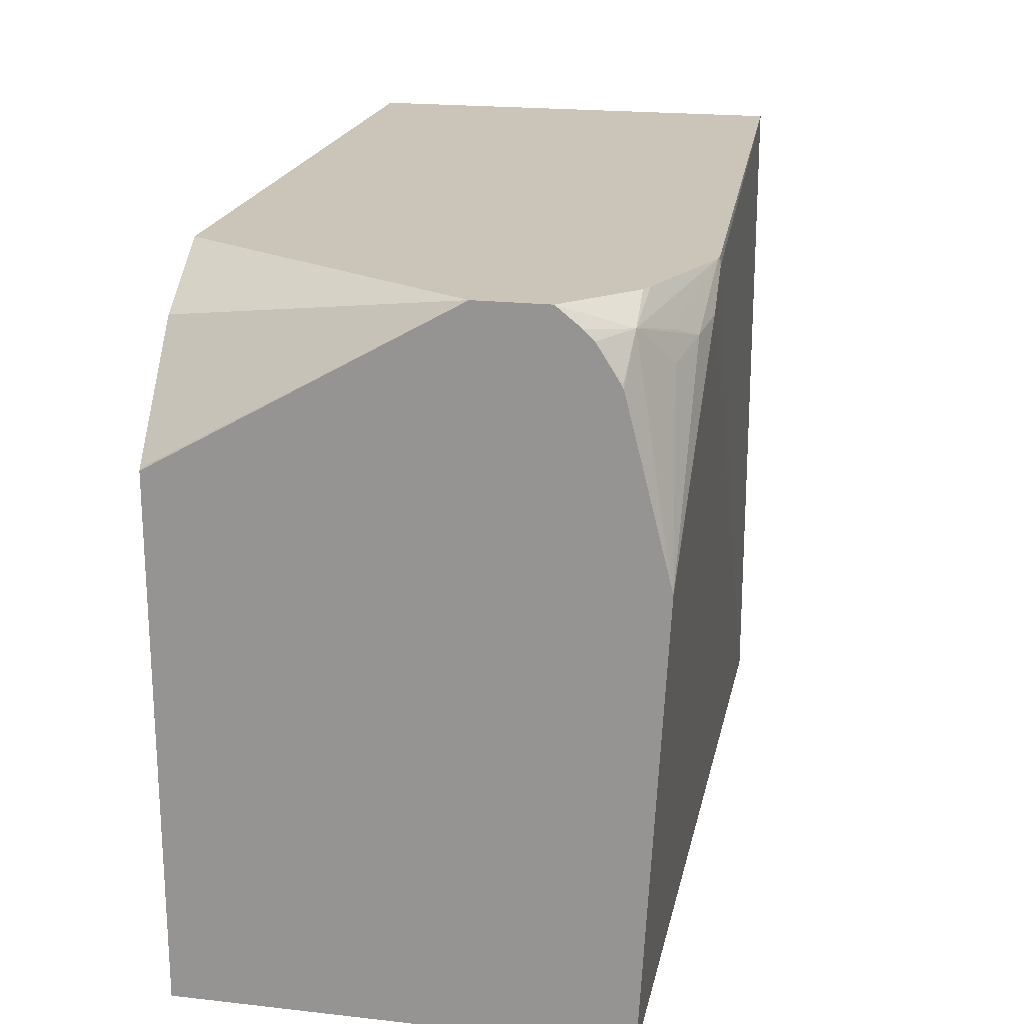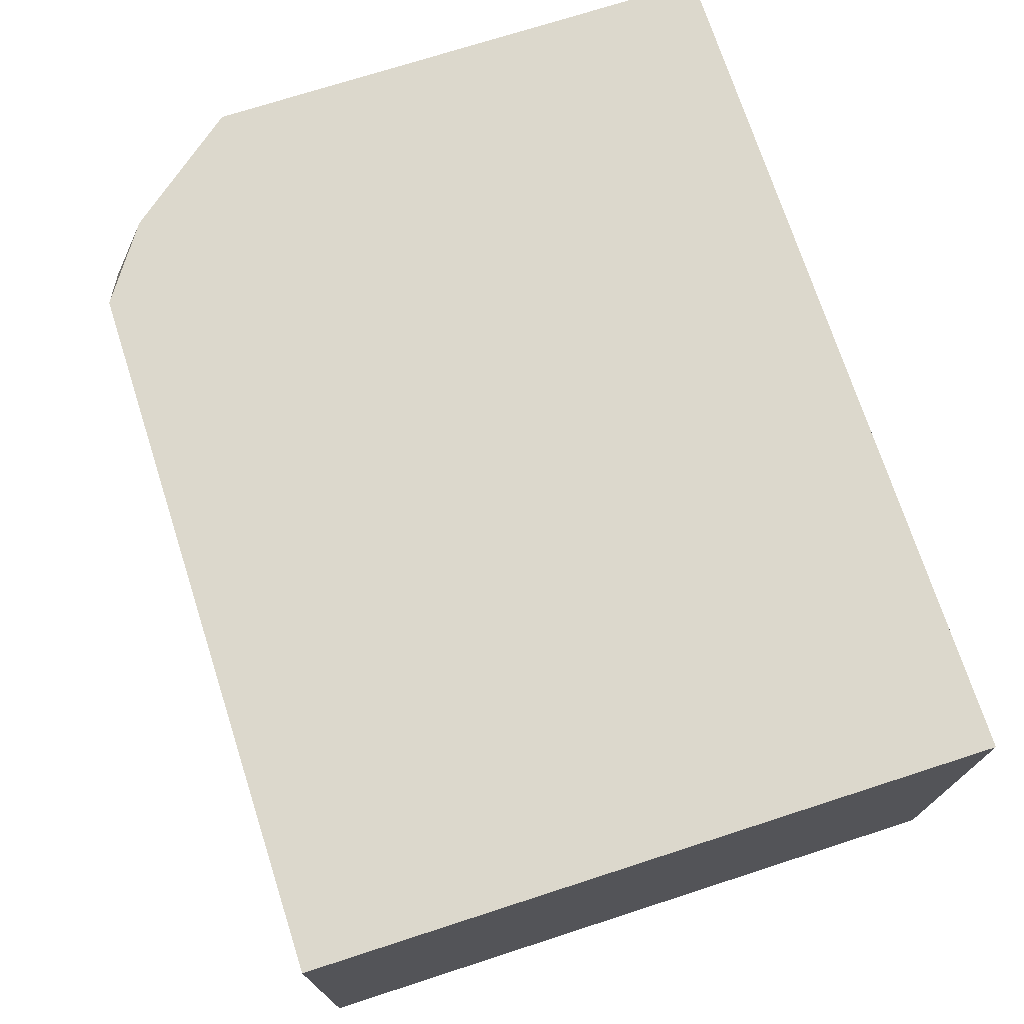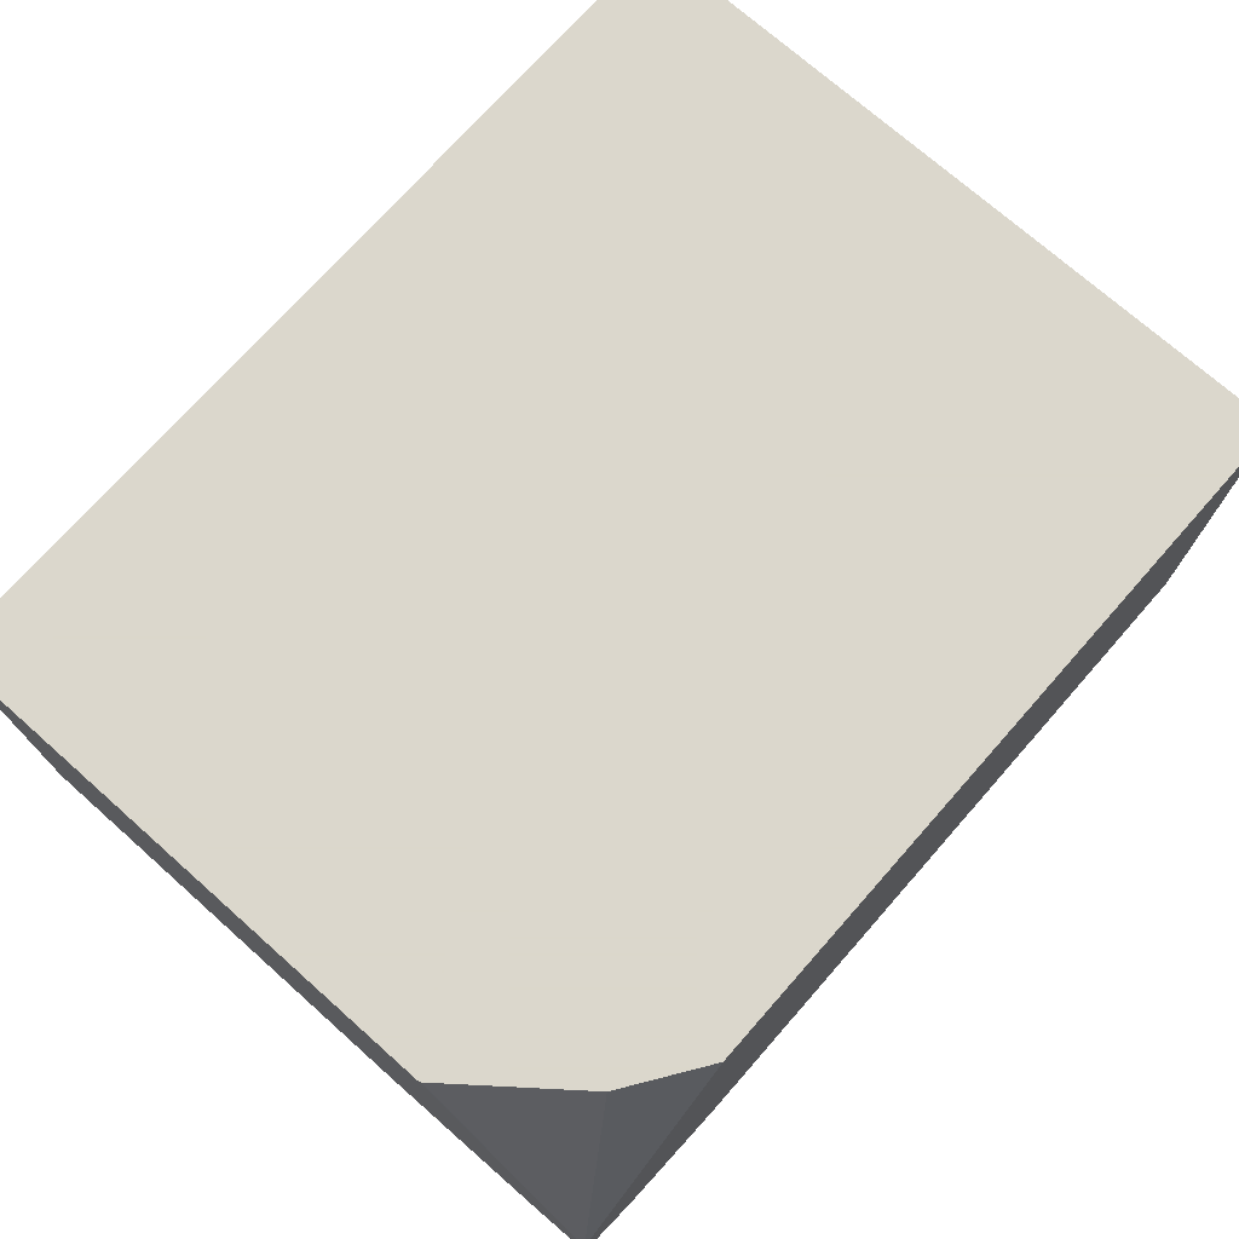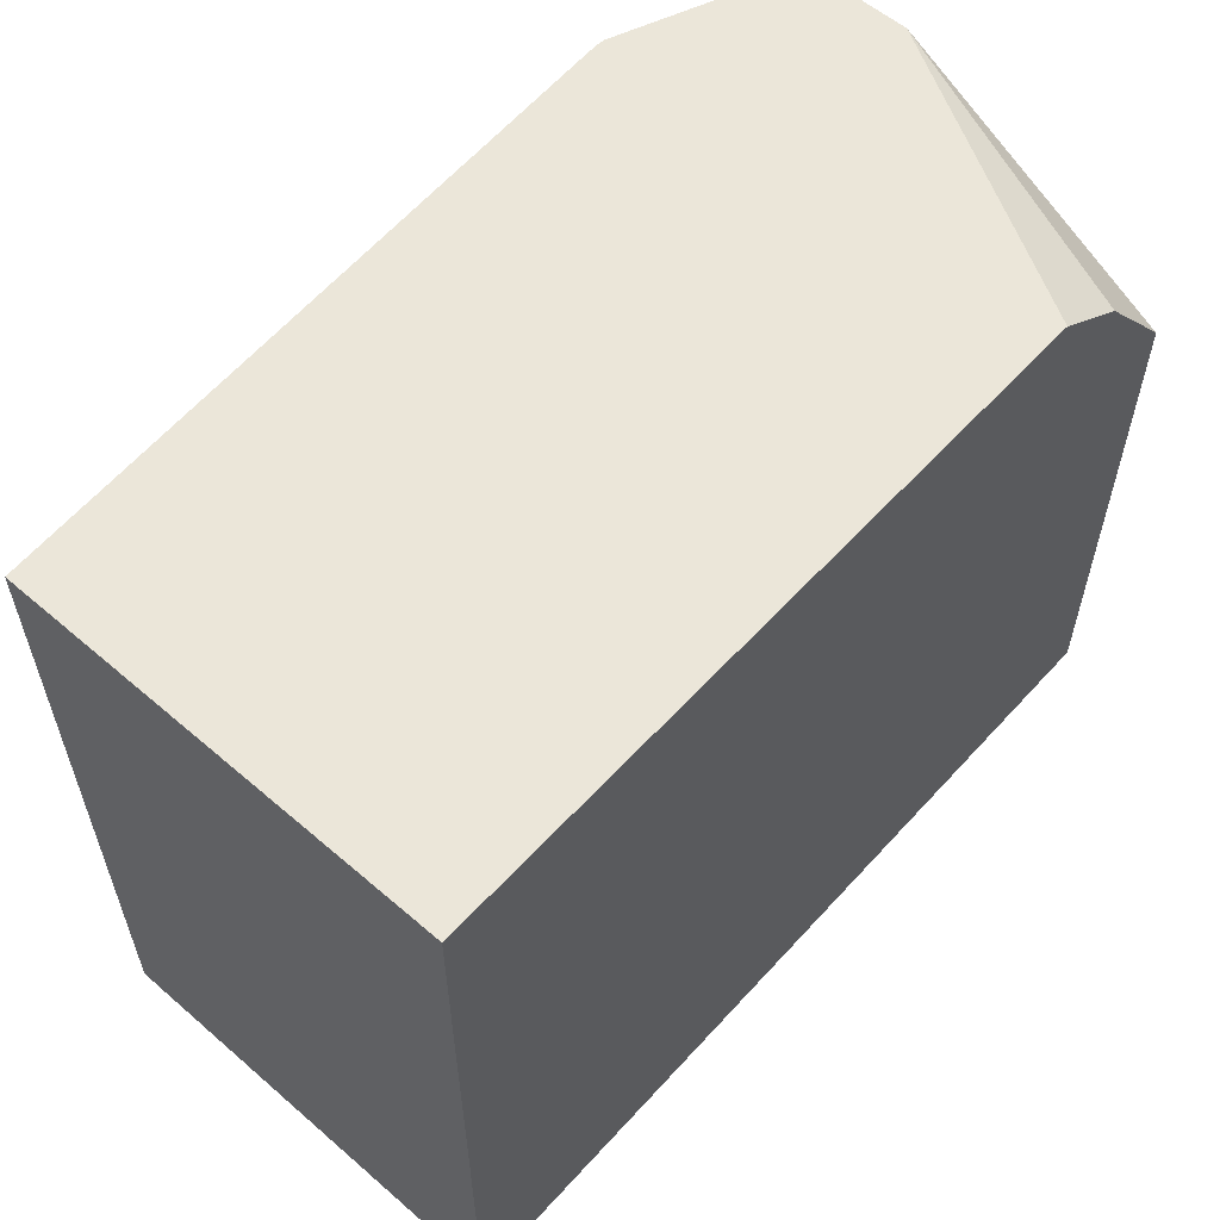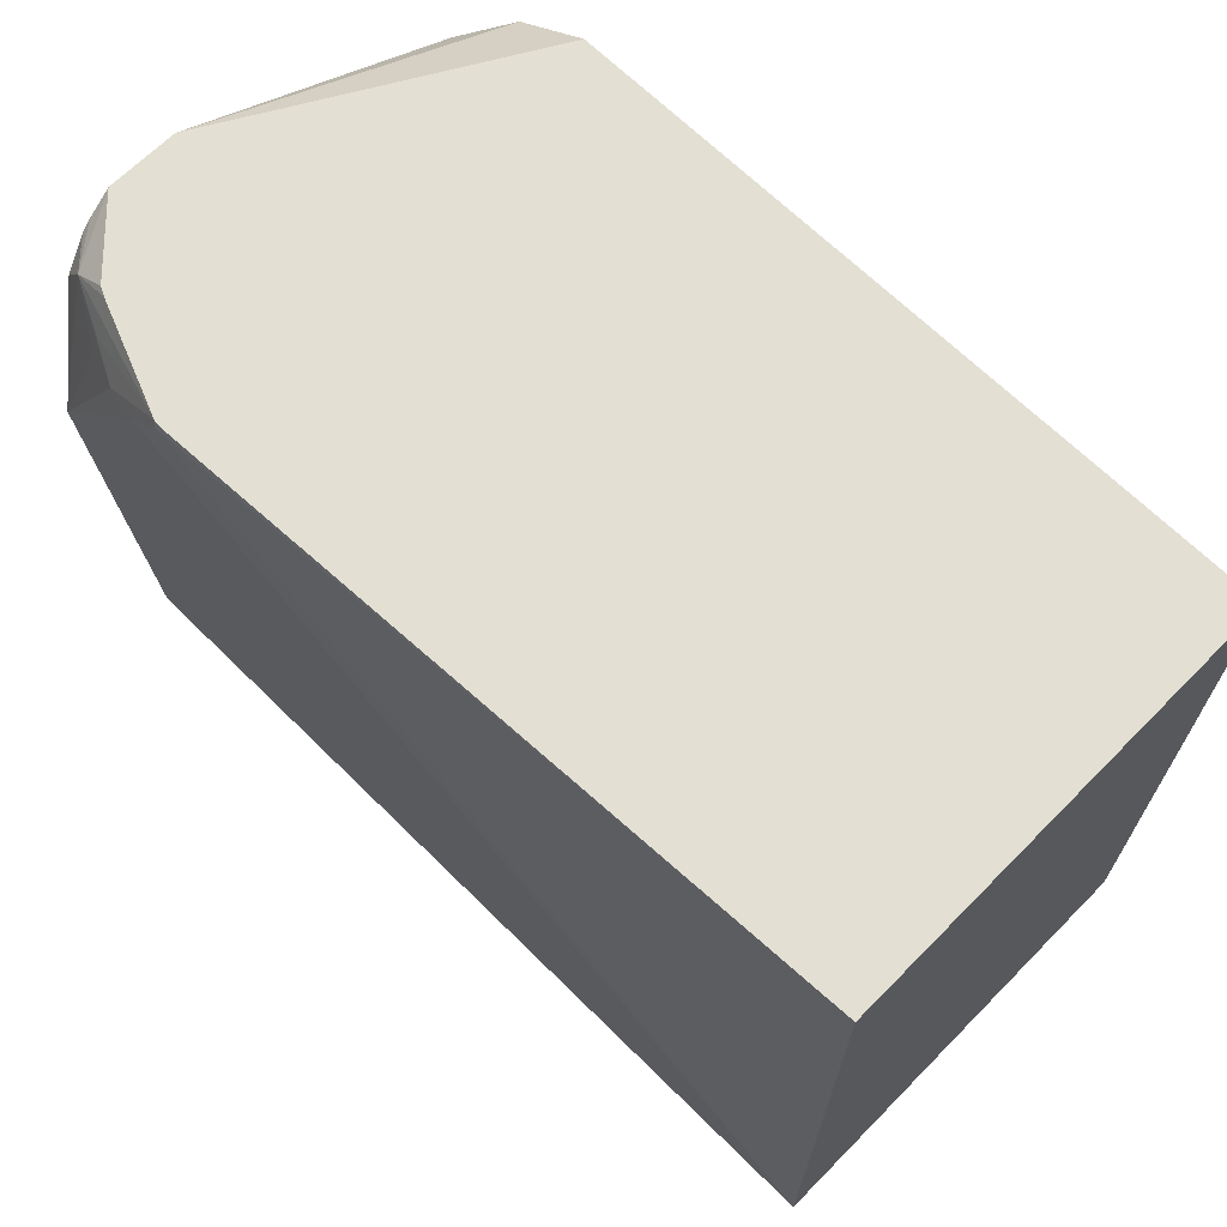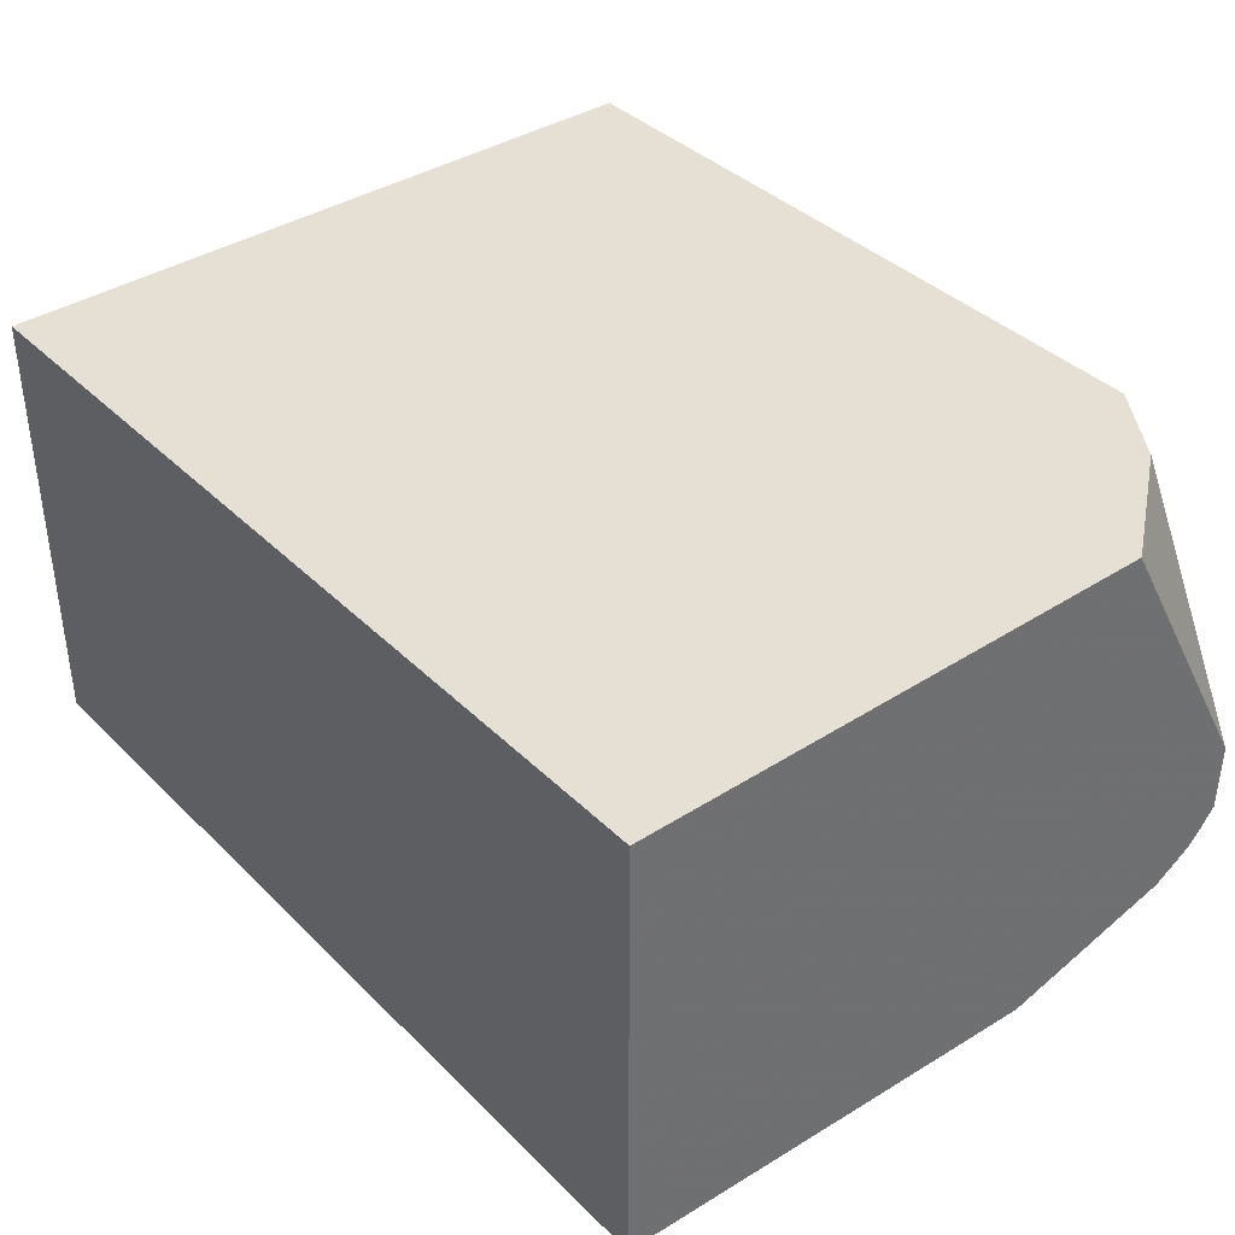
<metadata>
{"format":"obj","ext":"obj","renderer":"f3d","projection":"perspective","resolution":1024,"background":"white","views":[{"elev":20.3,"azim":-78.4,"up":"+Z"},{"elev":72.7,"azim":72.1,"up":"+Y"},{"elev":73.4,"azim":-48.5,"up":"+Y"},{"elev":57.6,"azim":131.7,"up":"+Z"},{"elev":67.1,"azim":44.7,"up":"+Z"},{"elev":38.2,"azim":-129.2,"up":"+Y"}]}
</metadata>
<code>
v -0.01085 -0.3886 0.09373
v -0.01085 -0.3886 0.4911
v -0.01085 -0.6428 0.09373
v -0.5135 -0.3886 0.09373
v -0.01085 -0.6428 0.4911
v -0.4167 -0.3886 0.4911
v -0.4091 -0.6623 0.487
v -0.4286 -0.6623 0.4675
v -0.5135 -0.6428 0.09373
v -0.5135 -0.3886 0.3951
v -0.4027 -0.6613 0.4911
v -0.461 -0.3886 0.461
v -0.5135 -0.5565 0.4911
v -0.4067 -0.6612 0.4911
v -0.4098 -0.6609 0.4911
v -0.4504 -0.6574 0.4626
v -0.5135 -0.6561 0.3506
v -0.5135 -0.6561 0.3491
v -0.5129 -0.3886 0.3961
v -0.5135 -0.5969 0.4911
v -0.4717 -0.6359 0.4911
v -0.4967 -0.6331 0.4773
v -0.4708 -0.6461 0.4708
v -0.474 -0.6493 0.4545
v -0.5135 -0.6558 0.3516
v -0.5135 -0.6109 0.48
v -0.4773 -0.6331 0.4911
v -0.5135 -0.6164 0.4745
v -0.5129 -0.6298 0.4545
v -0.5135 -0.6303 0.452
v -0.5135 -0.6534 0.3612
v -0.5135 -0.6293 0.454
f 15 21 22
f 12 19 13
f 10 13 19
f 8 18 9
f 8 17 18
f 8 16 17
f 7 14 15
f 7 15 8
f 7 11 14
f 6 12 13
f 15 22 23
f 29 32 30
f 8 15 16
f 15 23 16
f 22 28 29
f 16 22 24
f 16 24 17
f 17 24 25
f 20 26 22
f 20 22 27
f 21 27 22
f 22 26 28
f 22 29 30
f 22 30 31
f 22 31 25
f 22 25 24
f 28 32 29
f 5 11 7
f 16 23 22
f 4 13 10
f 4 28 26
f 4 26 20
f 4 20 13
f 1 5 3
f 1 3 9
f 1 9 4
f 1 4 10
f 1 10 19
f 1 19 12
f 1 12 6
f 1 6 2
f 2 6 13
f 2 13 20
f 2 20 27
f 2 27 21
f 1 2 5
f 2 15 14
f 4 32 28
f 4 30 32
f 4 31 30
f 4 25 31
f 4 18 17
f 4 17 25
f 3 8 9
f 3 7 8
f 3 5 7
f 2 11 5
f 2 14 11
f 4 9 18
f 2 21 15

</code>
